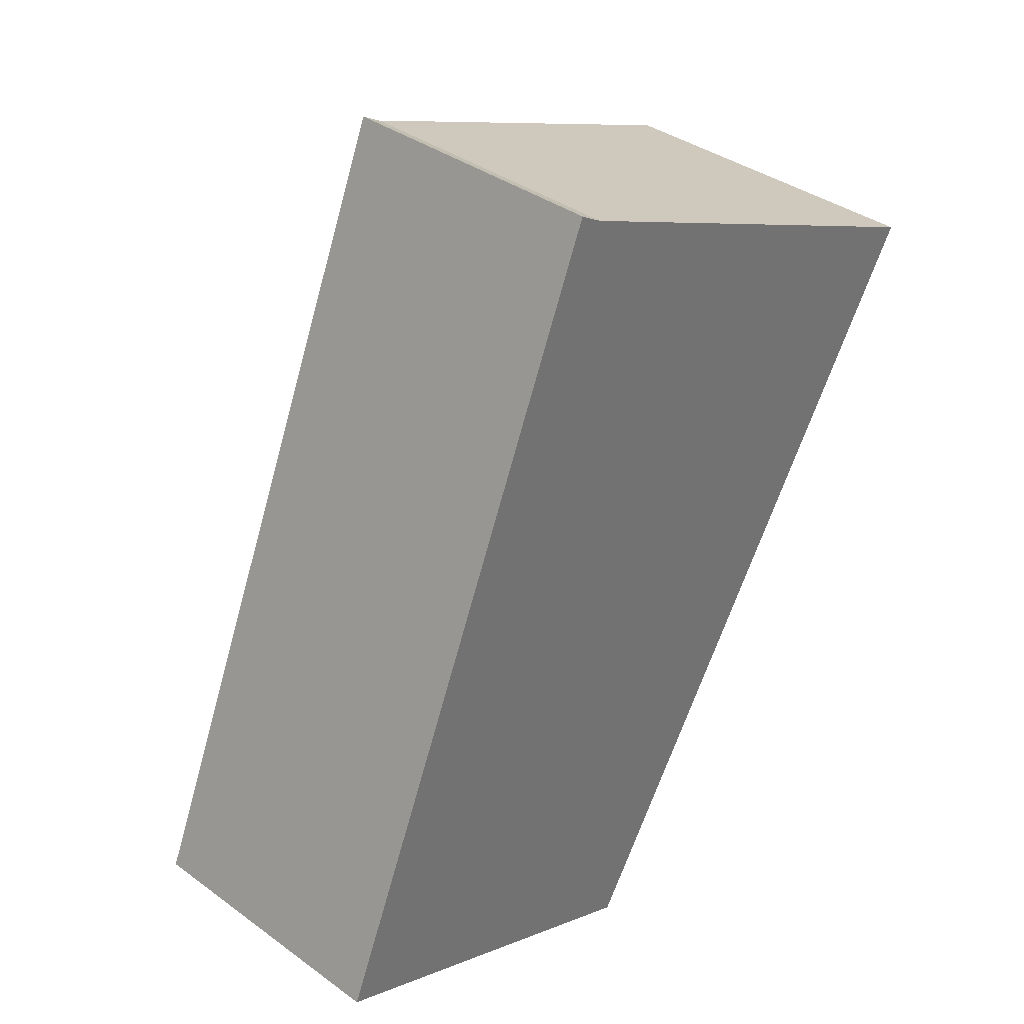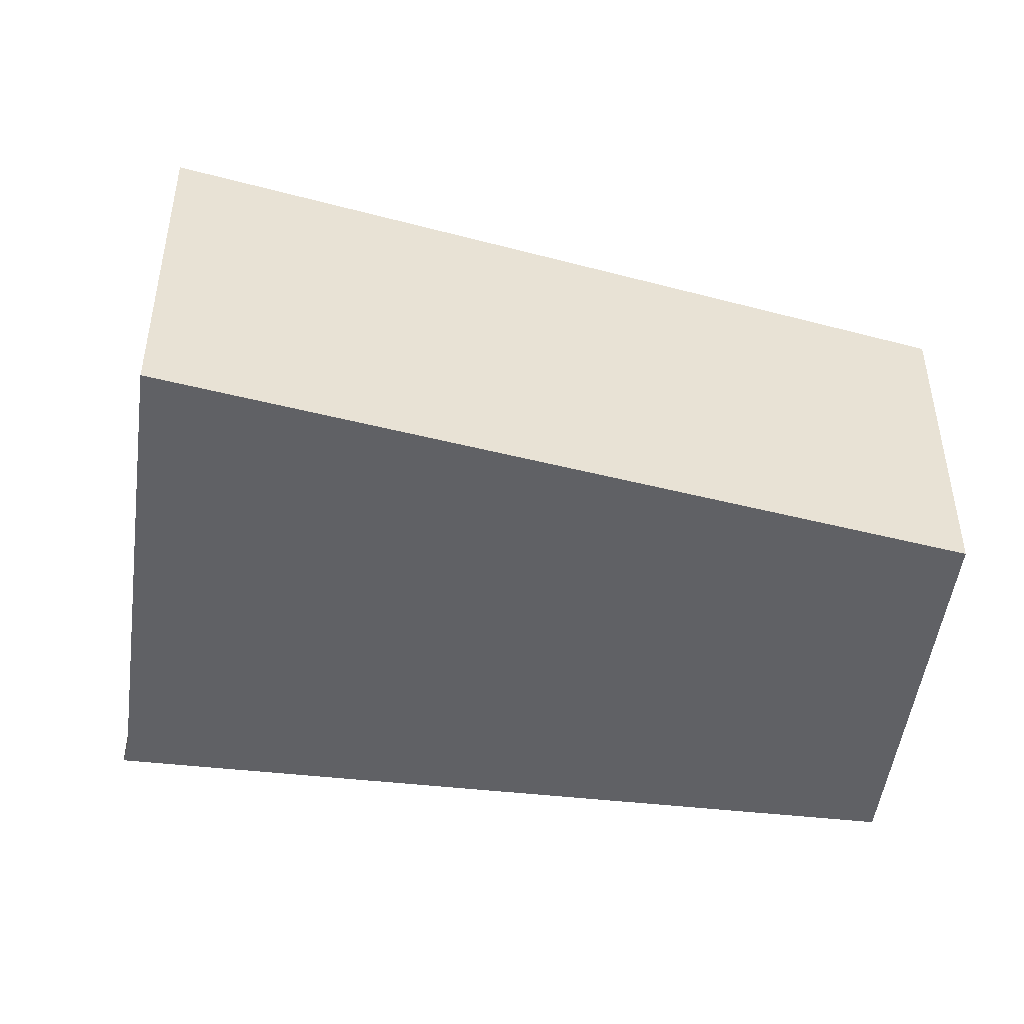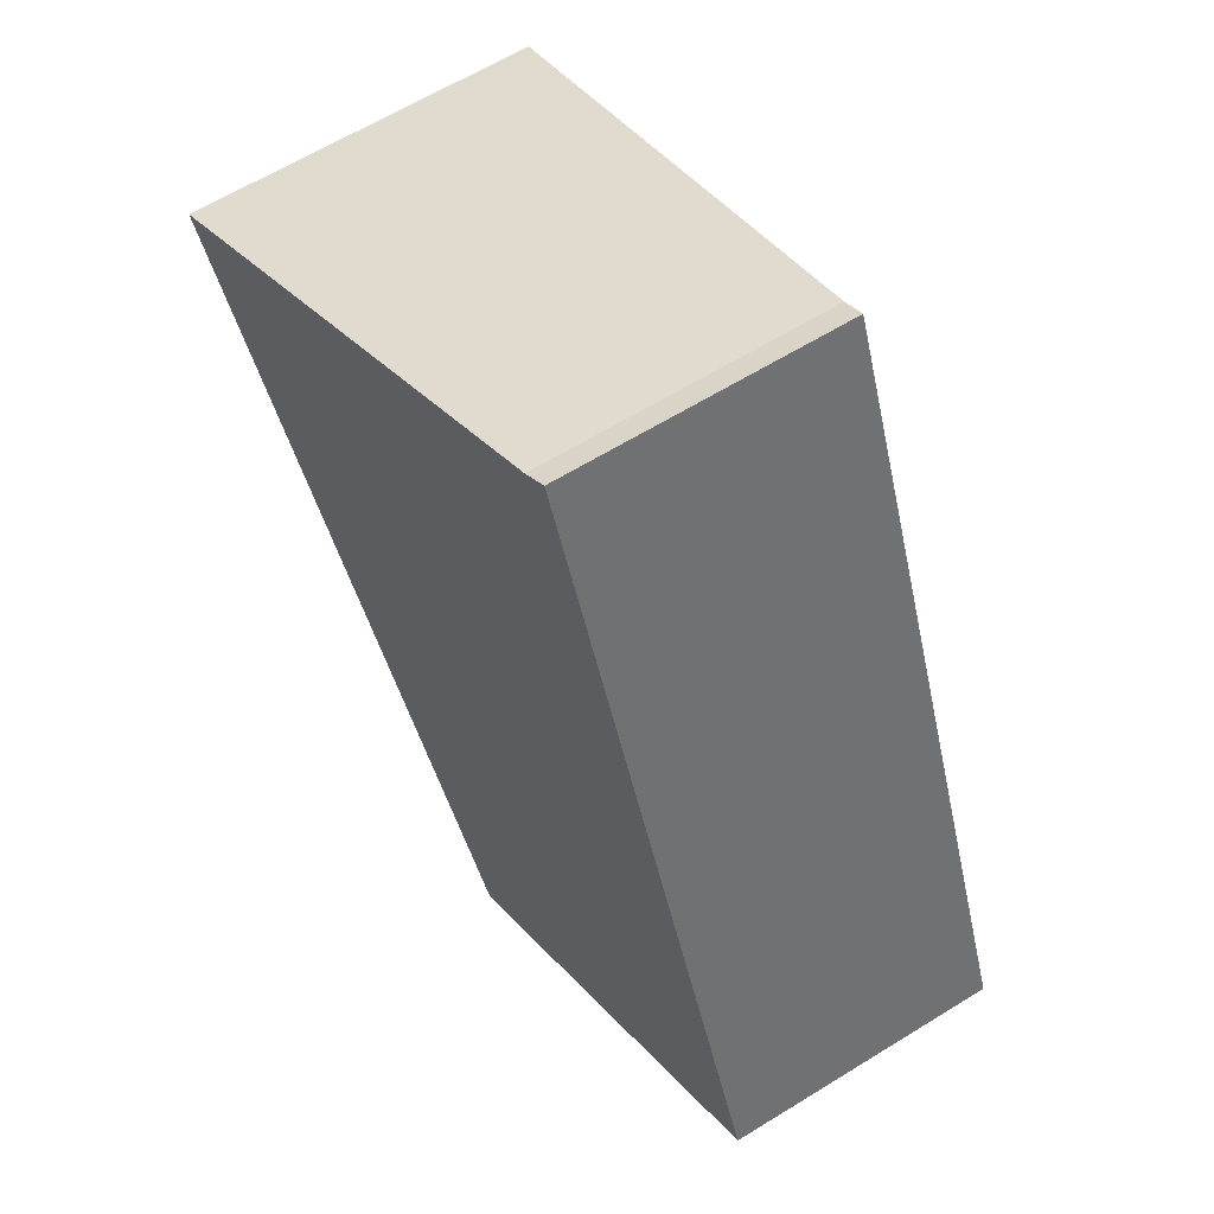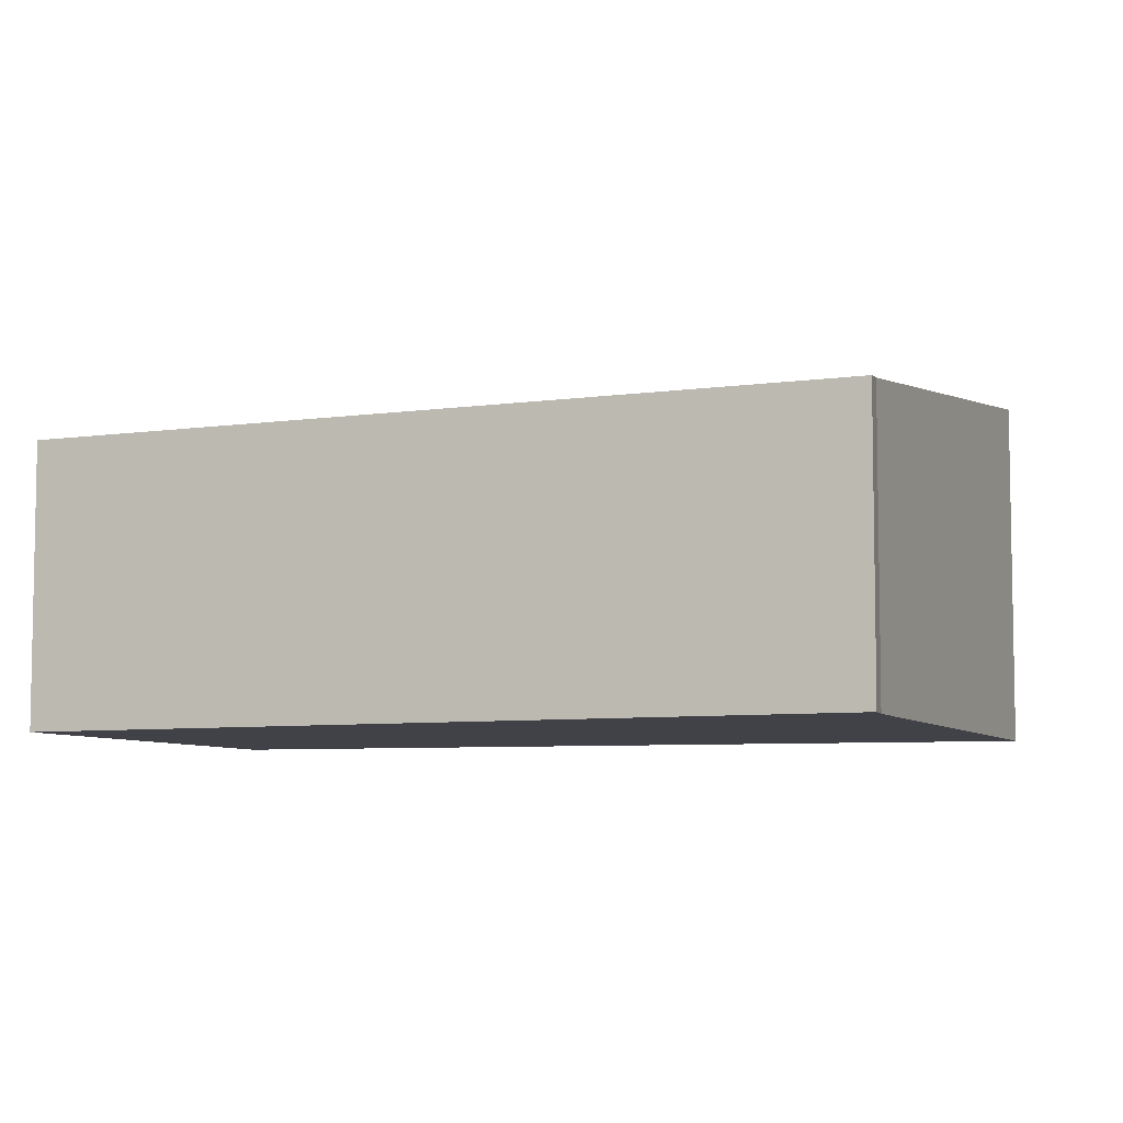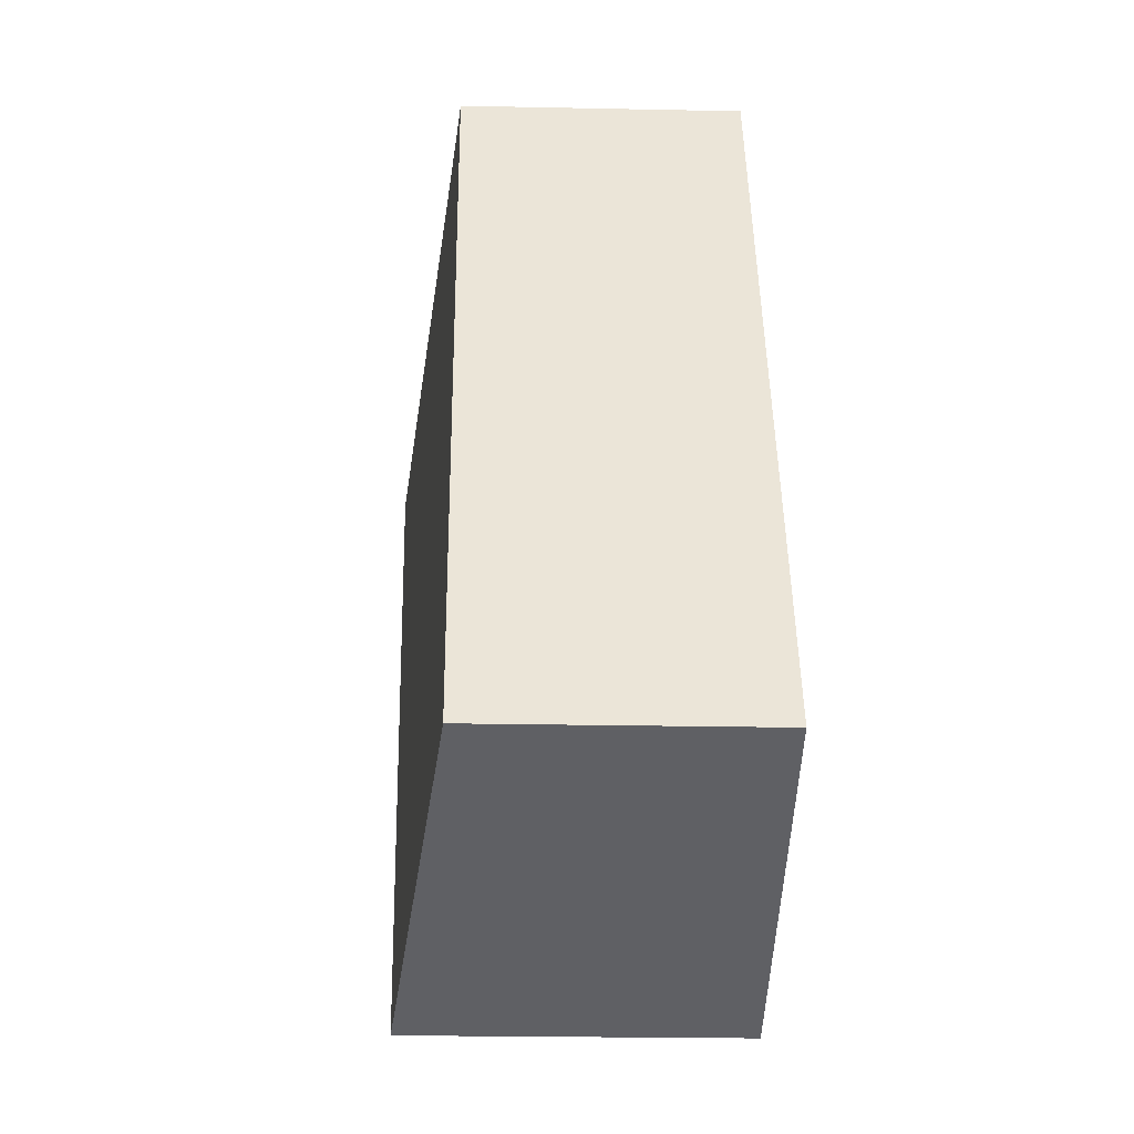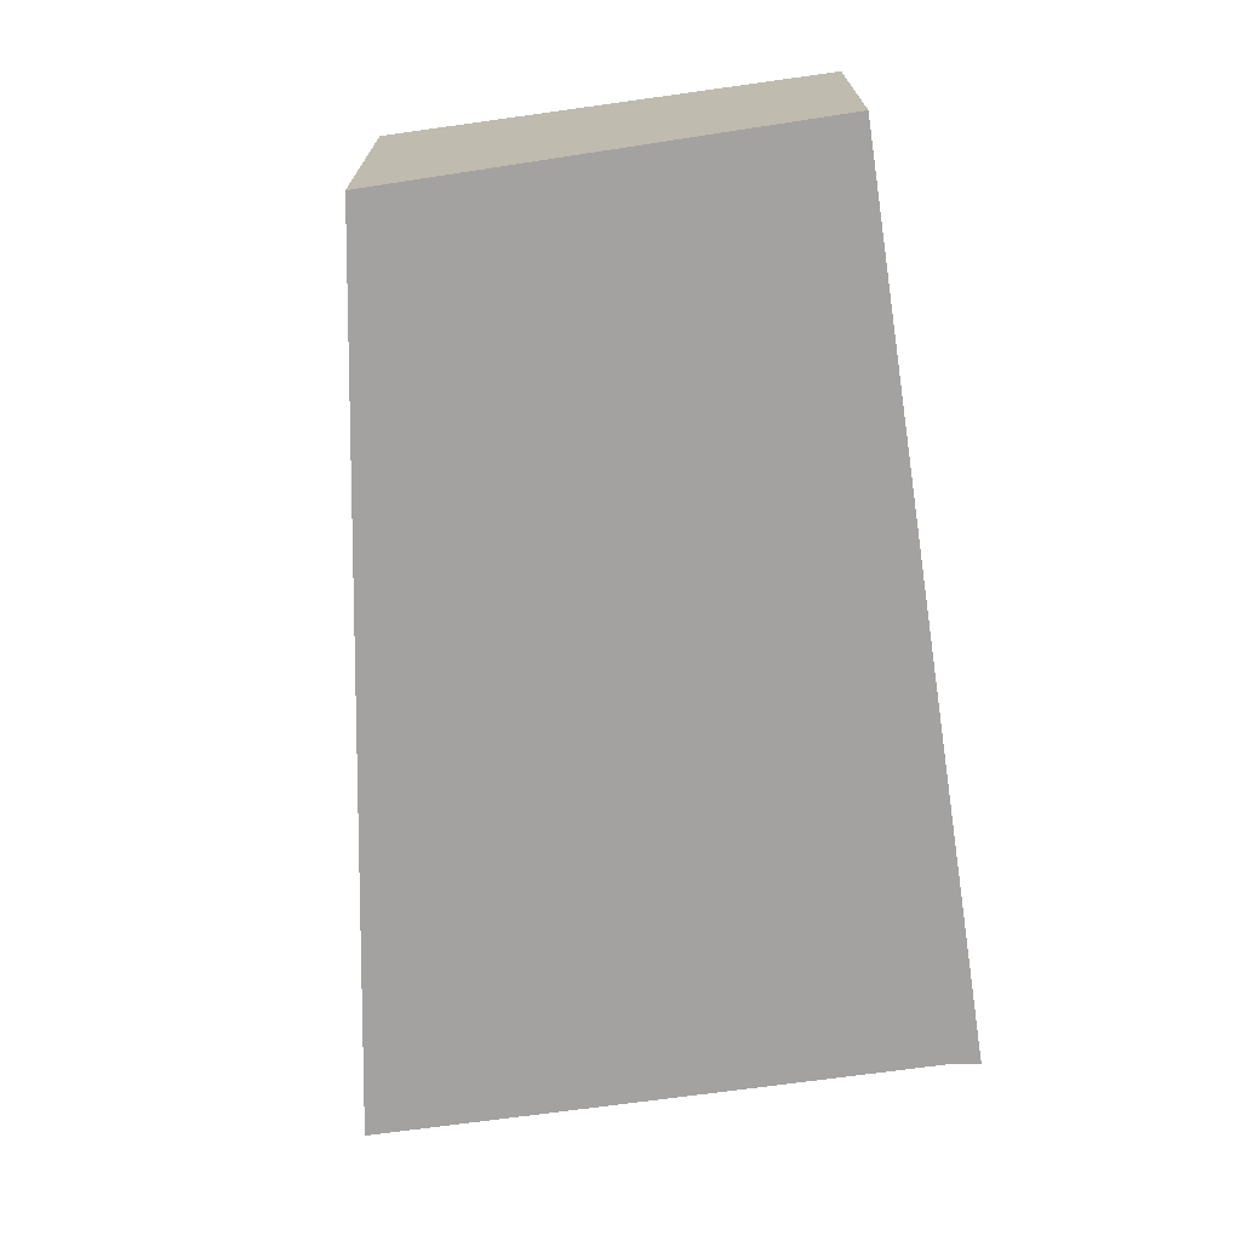
<metadata>
{"format":"obj","ext":"obj","renderer":"f3d","projection":"perspective","resolution":1024,"background":"white","views":[{"elev":36.6,"azim":-46.6,"up":"+Z"},{"elev":-47.6,"azim":105.3,"up":"+Y"},{"elev":63.2,"azim":-121.9,"up":"+Z"},{"elev":-6.8,"azim":-44.4,"up":"+Y"},{"elev":-23.0,"azim":-92.0,"up":"+Z"},{"elev":-72.7,"azim":-149.2,"up":"+Y"}]}
</metadata>
<code>
v  0 3.269 2.002e-16
v  8.112 3.939 4.155
v  4.477 3.817 -1.821
v  3.695 3.269 8.927
v  3.969 3.305 8.764
v  9.384 3.973 6.456
v  9.485 3.985 6.413
v  9.112 3.939 6.572
v  4.477 1.115e-16 -1.821
v  0 0 0
v  3.695 -5.466e-16 8.927
v  3.969 -5.366e-16 8.764
v  9.112 -4.024e-16 6.572
v  9.384 -3.953e-16 6.456
v  9.485 -3.927e-16 6.413
v  8.112 -2.544e-16 4.155
g defaultobject
f 1 2 3
f 2 1 4
f 2 4 5
f 2 5 6
f 2 6 7
f 6 5 8
f 9 1 3
f 1 9 10
f 10 4 1
f 4 10 11
f 4 12 5
f 12 4 11
f 12 8 5
f 8 12 13
f 8 13 6
f 6 13 7
f 7 13 14
f 7 14 15
f 15 2 7
f 2 15 3
f 3 15 16
f 3 16 9
f 9 11 10
f 11 9 16
f 11 16 12
f 12 16 13
f 13 16 14
f 14 16 15

</code>
